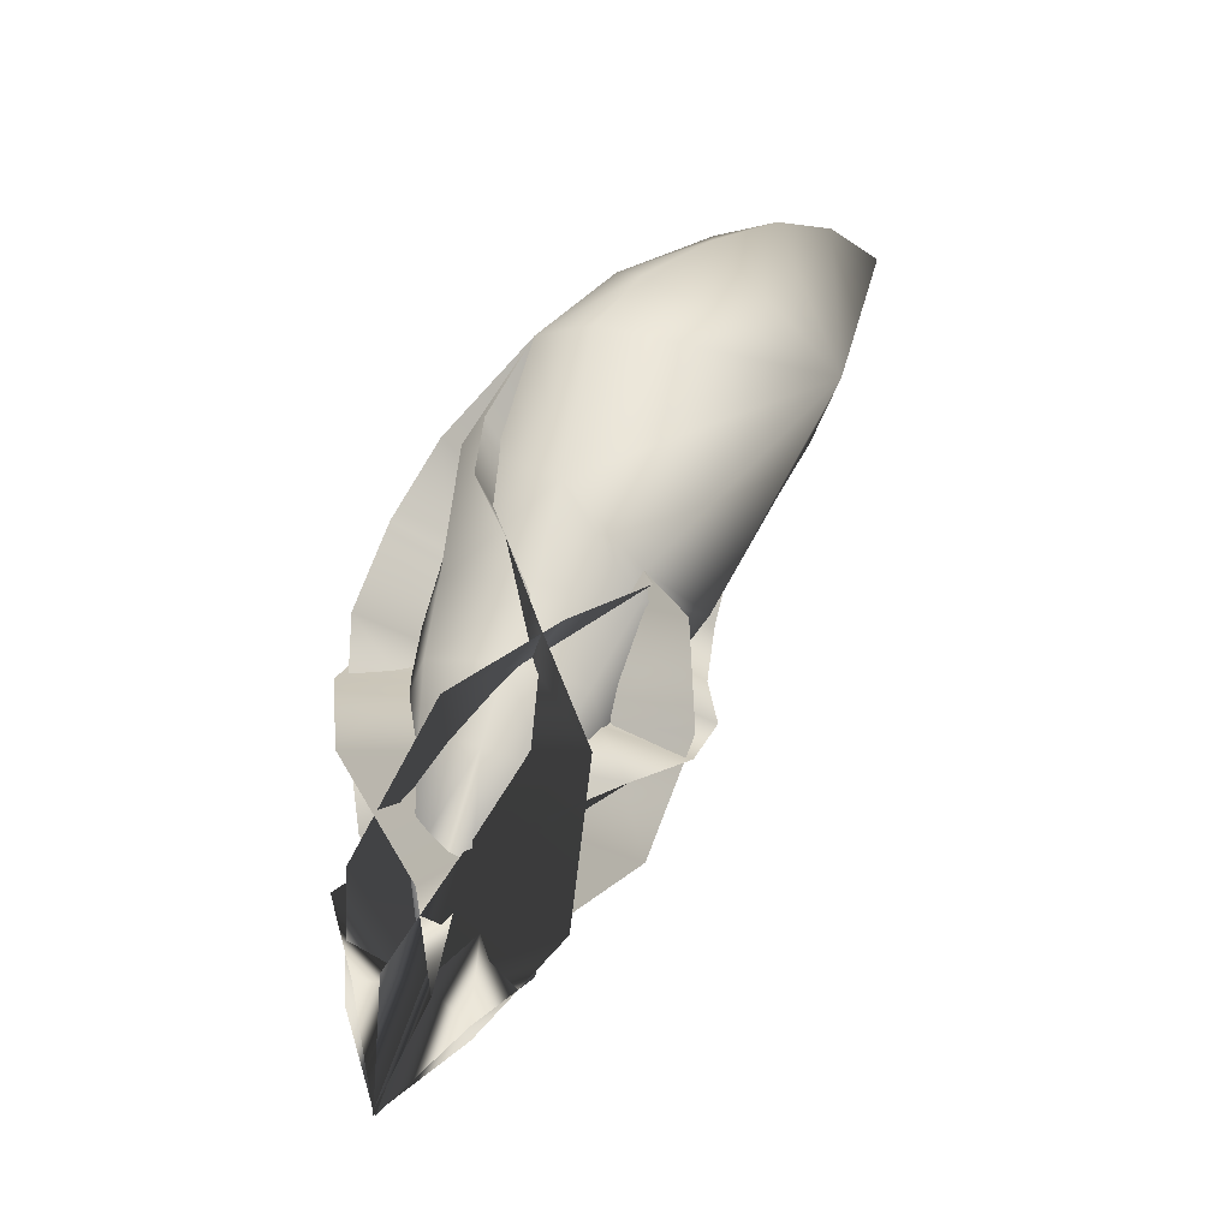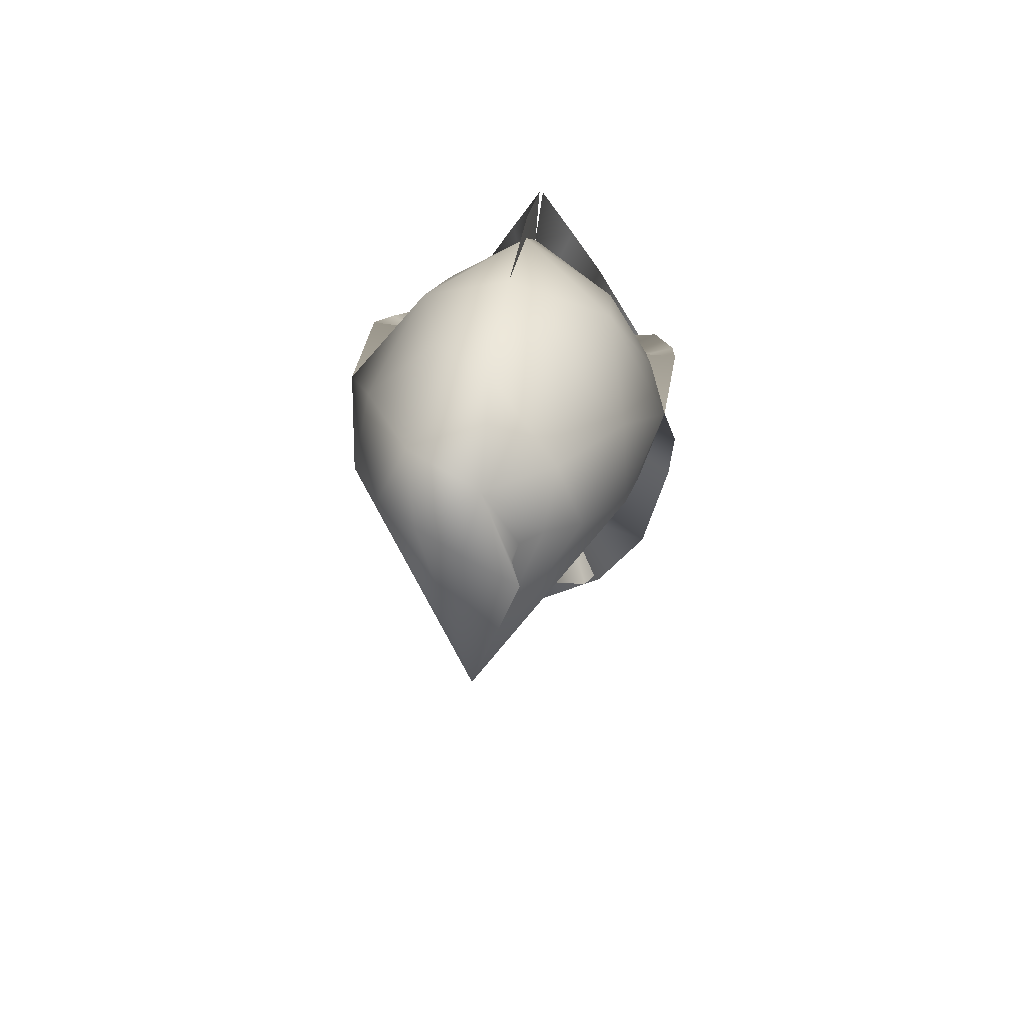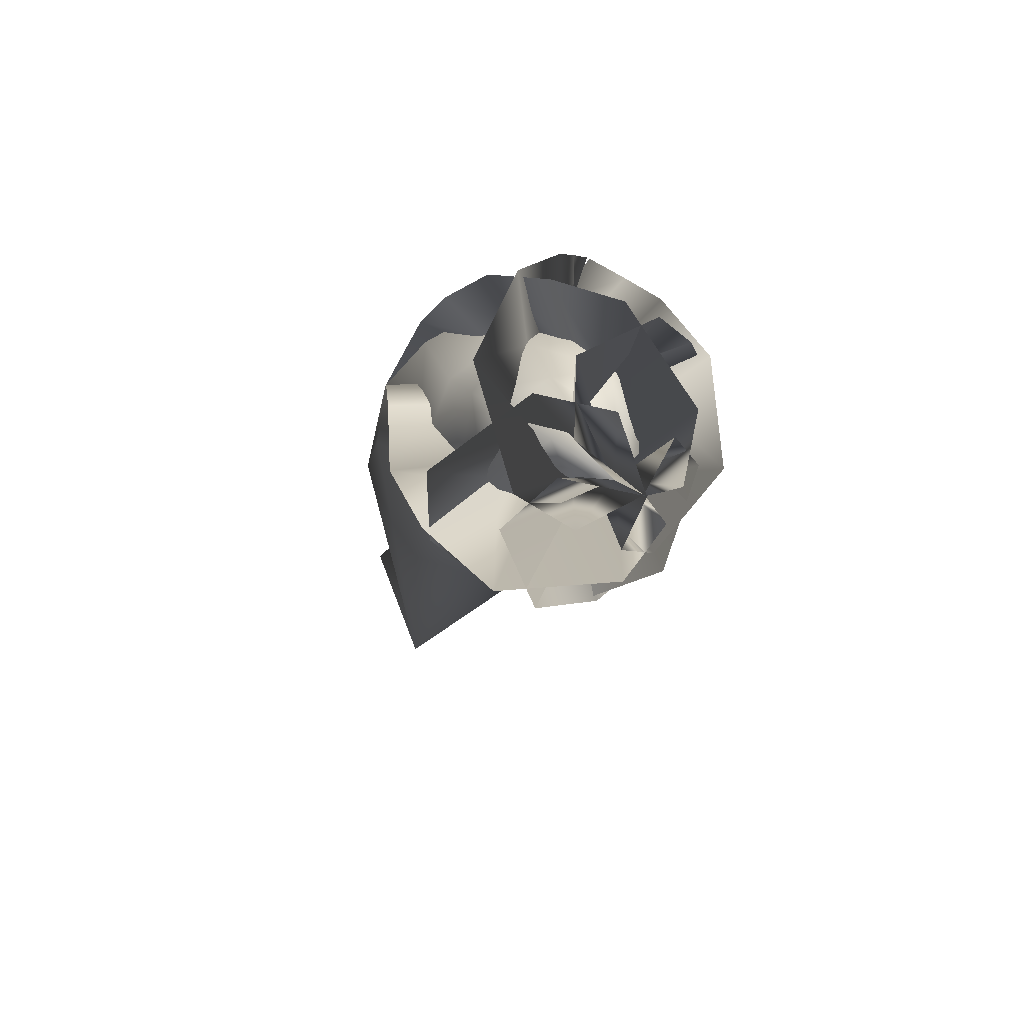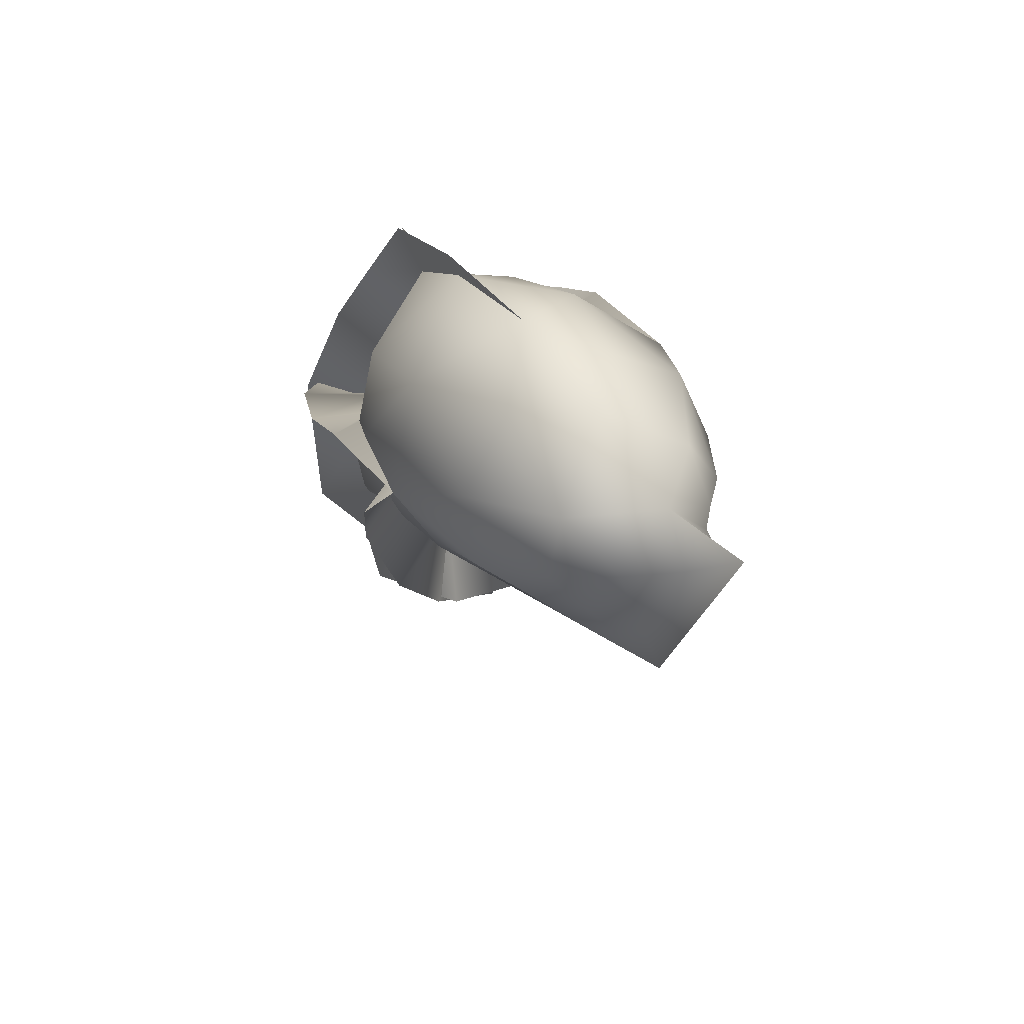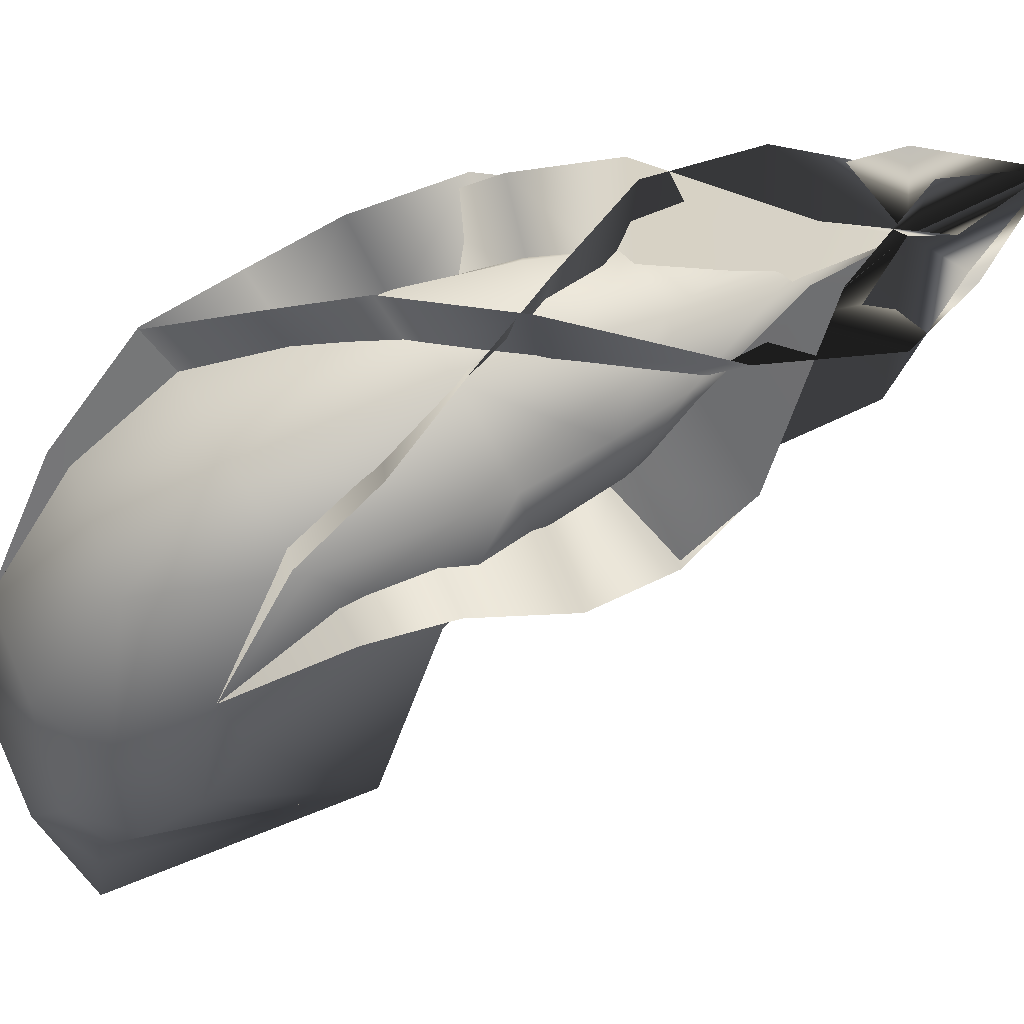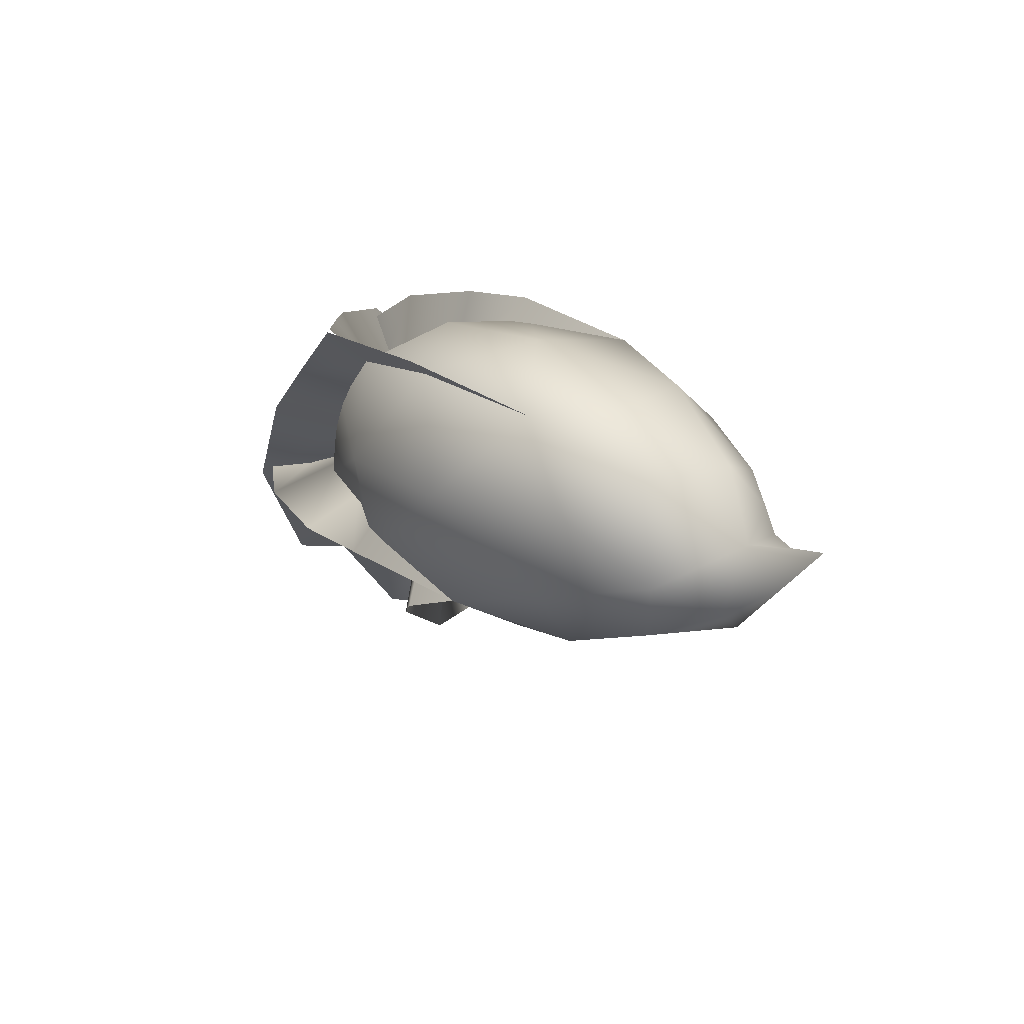
<metadata>
{"format":"obj","ext":"obj","renderer":"f3d","projection":"perspective","resolution":1024,"background":"white","views":[{"elev":-51.8,"azim":-48.5,"up":"+Z"},{"elev":57.7,"azim":8.2,"up":"+Z"},{"elev":-62.9,"azim":154.7,"up":"+Z"},{"elev":63.8,"azim":-32.3,"up":"+Z"},{"elev":35.0,"azim":77.4,"up":"+Y"},{"elev":77.1,"azim":-57.2,"up":"+Z"}]}
</metadata>
<code>
g pm0077_00_FireCoreASkin
v 0.01395 0.8775 0.279
v 0.00632 0.9017 0.2991
v 0.0003956 0.8948 0.319
v 0.02801 0.9472 0.2627
v 0.04878 0.9042 0.2399
v 0.07467 0.9606 0.2052
v 0.0354 0.9946 0.2256
v 0.04946 1.045 0.1647
v 0.008313 1.024 0.1723
v -3.594e-11 1.037 0.118
v 0.01612 1.074 0.1145
v -0.0009887 1.064 0.05224
v -0.0009887 1.064 0.05224
v -0.01295 1.017 0.08713
v -3.594e-11 1.037 0.118
v -0.006867 1.006 0.1759
v -0.04101 1.003 0.1291
v -0.0781 1.03 0.2138
v -0.04095 1.003 0.224
v -0.04003 1.021 0.2933
v -0.06384 1.058 0.3037
v -0.01723 1.02 0.3474
v -0.03506 1.058 0.3652
v -0.005695 1.018 0.3955
v -0.01812 1.047 0.4124
v 1.842e-16 1.011 0.4451
v -0.0009887 1.034 0.4602
v 1.849e-16 0.9691 0.4953
v -0.0004944 0.9774 0.5042
v 1.698e-16 0.9043 0.5372
v -0.06715 0.963 0.4109
v -0.08708 0.8968 0.4471
v -0.0888 0.9631 0.4116
v -0.05323 0.9881 0.3662
v -0.08634 1 0.371
v -0.03589 1.017 0.3258
v -0.07424 1.038 0.3341
v -0.0135 1.032 0.2874
v -0.046 1.065 0.2914
v 0.01094 1.034 0.2457
v -0.01071 1.086 0.246
v 0.01999 1.032 0.1781
v 0.03638 1.071 0.1735
v 1.351e-08 1.037 0.118
v 0.03086 1.053 0.1077
v -1.448e-08 1.064 0.05224
v 1.351e-08 1.037 0.118
v -1.448e-08 1.064 0.05224
v -0.03067 1.034 0.1003
v -0.03681 0.9768 0.1375
v 0.009597 1.006 0.1815
v 0.01309 0.918 0.1835
v 0.008926 0.9686 0.2272
v 0.02406 0.9469 0.2572
v 0.05709 0.9127 0.2335
v 0.08205 0.9151 0.2844
v 0.03933 0.9368 0.2933
v 0.06641 0.9405 0.3465
v 0.09305 0.9296 0.3409
v 0.09443 0.9234 0.3857
v 0.07426 0.9307 0.3914
v 0.08708 0.8968 0.4471
v 0.06715 0.963 0.4109
v 0.0888 0.9631 0.4116
v 0.08708 0.8968 0.4471
v 0.05323 0.9881 0.3662
v 0.08634 1 0.371
v 0.03589 1.017 0.3258
v 0.07424 1.038 0.3341
v 0.0135 1.032 0.2874
v 0.046 1.065 0.2914
v -0.01094 1.034 0.2457
v 0.01071 1.086 0.246
v -0.01999 1.032 0.1781
v -0.03638 1.071 0.1735
v -1.351e-08 1.037 0.118
v -0.03086 1.053 0.1077
v 1.448e-08 1.064 0.05224
v -1.351e-08 1.037 0.118
v 0.03067 1.034 0.1003
v 1.448e-08 1.064 0.05224
v 0.03681 0.9768 0.1375
v -0.009597 1.006 0.1815
v -0.01309 0.918 0.1835
v -0.008926 0.9686 0.2272
v -0.02406 0.9469 0.2572
v -0.05709 0.9127 0.2335
v -0.08205 0.9151 0.2844
v -0.03933 0.9368 0.2933
v -0.06641 0.9405 0.3465
v -0.09305 0.9296 0.3409
v -0.09443 0.9234 0.3857
v -0.07426 0.9307 0.3914
v -0.08708 0.8968 0.4471
v -0.01395 0.8775 0.279
v -0.0003956 0.8948 0.319
v -0.00632 0.9017 0.2991
v -0.02801 0.9472 0.2627
v -0.04878 0.9042 0.2399
v -0.07467 0.9606 0.2052
v -0.0354 0.9946 0.2256
v -0.04946 1.045 0.1647
v -0.008313 1.024 0.1723
v 3.594e-11 1.037 0.118
v -0.01612 1.074 0.1145
v 0.0009887 1.064 0.05224
v 0.0009887 1.064 0.05224
v 3.594e-11 1.037 0.118
v 0.01295 1.017 0.08713
v 0.006867 1.006 0.1759
v 0.04101 1.003 0.1291
v 0.0781 1.03 0.2138
v 0.04095 1.003 0.224
v 0.04003 1.021 0.2933
v 0.06384 1.058 0.3037
v 0.01723 1.02 0.3474
v 0.03506 1.058 0.3652
v 0.005695 1.018 0.3955
v 0.01812 1.047 0.4124
v 2.052e-16 1.011 0.4451
v 0.0009887 1.034 0.4602
v 1.842e-16 0.897 0.2955
v -0.0599 0.8997 0.3432
v 1.729e-16 0.8948 0.319
v 2.614e-17 0.7604 0.3654
v -0.0426 0.9312 0.2983
v -0.07704 0.862 0.4327
v -0.07269 0.8316 0.456
v -0.08708 0.8968 0.4471
v -0.07002 0.9745 0.3109
v -0.08135 0.9542 0.4036
v -0.0673 0.8546 0.4928
v -0.05139 0.9325 0.4815
v -0.05255 0.798 0.4817
v -0.04734 0.9886 0.4294
v -0.0278 0.7707 0.503
v -0.03802 0.8074 0.5173
v 0.004413 0.7781 0.532
v -0.001064 0.753 0.5105
v 0.02837 0.7439 0.5045
v -0.03254 0.8679 0.5255
v 1.14e-16 0.8381 0.5446
v 1.698e-16 0.9043 0.5372
v 1.849e-16 0.9691 0.4953
v 0.02197 0.7593 0.5029
v 2.614e-17 0.7604 0.3654
v 0.02423 0.7701 0.5011
v 0.03516 0.7815 0.4967
v 0.03802 0.8074 0.5173
v 0.03254 0.8679 0.5255
v 0.05255 0.798 0.4817
v 0.05139 0.9325 0.4815
v 0.0673 0.8546 0.4928
v 0.07269 0.8316 0.456
v 0.08708 0.8968 0.4471
v 0.07704 0.862 0.4327
v 0.0599 0.8997 0.3432
v 1.729e-16 0.8948 0.319
v 0.08135 0.9542 0.4036
v 0.04734 0.9886 0.4294
v 0.07002 0.9745 0.3109
v 0.0426 0.9312 0.2983
v 1.842e-16 1.011 0.4451
v 1.147e-16 1.04 0.3498
v 0.04316 1.015 0.3314
v -0.04316 1.015 0.3314
v 6.96e-17 0.9314 0.2532
v 0.06162 0.9898 0.268
v 7.589e-17 1.046 0.2949
v -0.06162 0.9898 0.268
v 0.0387 0.9534 0.2559
v 0.03882 1.027 0.282
v -0.03882 1.027 0.282
v -0.0387 0.9534 0.2559
v 4.202e-17 1.047 0.244
v 0.02979 1.03 0.237
v 0.04929 1.002 0.2302
v -0.04929 1.002 0.2302
v 0.0294 0.9776 0.2188
v -0.02979 1.03 0.237
v -1.163e-05 1.045 0.1771
v -4.448e-17 0.9625 0.2149
v 0.01686 1.038 0.1738
v -6.626e-17 1.037 0.118
v 0.02753 1.022 0.1715
v 0.01624 1.012 0.1664
v -0.0294 0.9776 0.2188
v -1.163e-05 1.009 0.1664
v -0.02777 1.022 0.1714
v -0.01666 1.038 0.1739
v -0.01626 1.012 0.1664
g pm0077_00_FireCoreASkin_0
f 3 2 1
f 1 2 4
f 5 1 4
f 5 4 6
f 4 7 6
f 8 6 7
f 9 8 7
f 8 9 10
f 11 8 10
f 11 10 12
f 15 14 13
f 15 16 14
f 16 17 14
f 18 17 16
f 19 18 16
f 19 20 18
f 20 21 18
f 20 22 21
f 22 23 21
f 23 22 24
f 25 23 24
f 25 24 26
f 27 25 26
f 26 28 27
f 28 29 27
f 28 30 29
f 33 32 31
f 31 34 33
f 34 35 33
f 34 36 35
f 36 37 35
f 36 38 37
f 38 39 37
f 38 40 39
f 40 41 39
f 40 42 41
f 42 43 41
f 42 44 43
f 44 45 43
f 44 46 45
f 49 48 47
f 49 47 50
f 47 51 50
f 50 51 52
f 51 53 52
f 52 53 54
f 55 52 54
f 55 54 56
f 54 57 56
f 56 57 58
f 59 56 58
f 59 58 60
f 58 61 60
f 62 60 61
f 65 64 63
f 66 63 64
f 67 66 64
f 68 66 67
f 69 68 67
f 70 68 69
f 71 70 69
f 72 70 71
f 73 72 71
f 74 72 73
f 75 74 73
f 76 74 75
f 77 76 75
f 78 76 77
f 81 80 79
f 79 80 82
f 83 79 82
f 83 82 84
f 85 83 84
f 85 84 86
f 84 87 86
f 86 87 88
f 89 86 88
f 89 88 90
f 88 91 90
f 90 91 92
f 93 90 92
f 92 94 93
f 97 96 95
f 97 95 98
f 95 99 98
f 98 99 100
f 101 98 100
f 100 102 101
f 102 103 101
f 103 102 104
f 102 105 104
f 104 105 106
f 109 108 107
f 110 108 109
f 111 110 109
f 111 112 110
f 112 113 110
f 114 113 112
f 115 114 112
f 116 114 115
f 117 116 115
f 116 117 118
f 117 119 118
f 118 119 120
f 119 121 120
f 124 123 122
f 123 124 125
f 126 122 123
f 127 123 125
f 127 125 128
f 127 129 123
f 129 127 128
f 126 123 130
f 123 129 131
f 123 131 130
f 128 132 129
f 133 131 129
f 129 132 133
f 134 128 125
f 134 132 128
f 130 131 135
f 135 131 133
f 125 136 134
f 132 134 137
f 134 136 137
f 136 138 137
f 139 138 136
f 139 136 125
f 140 139 125
f 140 138 139
f 141 132 137
f 132 141 133
f 141 137 142
f 137 138 142
f 133 141 143
f 141 142 143
f 135 133 144
f 133 143 144
f 138 140 145
f 145 140 146
f 138 145 147
f 147 145 146
f 138 147 148
f 148 147 146
f 138 149 142
f 138 148 149
f 142 150 143
f 142 149 150
f 148 151 149
f 151 148 146
f 143 150 152
f 143 152 144
f 150 149 153
f 153 149 151
f 150 153 152
f 154 153 151
f 154 151 146
f 155 153 154
f 153 155 152
f 156 154 146
f 155 154 156
f 156 146 157
f 156 157 155
f 146 158 157
f 157 158 122
f 159 152 155
f 155 157 159
f 144 152 160
f 159 160 152
f 159 157 161
f 160 159 161
f 157 122 162
f 157 162 161
f 144 160 163
f 135 144 163
f 163 160 164
f 135 163 164
f 160 161 165
f 160 165 164
f 166 135 164
f 166 130 135
f 162 122 167
f 167 122 126
f 168 161 162
f 165 161 168
f 169 164 165
f 166 164 169
f 170 130 166
f 126 130 170
f 171 162 167
f 171 168 162
f 172 169 165
f 172 165 168
f 173 166 169
f 173 170 166
f 174 126 170
f 174 167 126
f 169 172 175
f 173 169 175
f 172 168 176
f 172 176 175
f 168 171 177
f 168 177 176
f 178 170 173
f 174 170 178
f 171 167 179
f 171 179 177
f 180 173 175
f 180 178 173
f 175 176 181
f 180 175 181
f 182 167 174
f 167 182 179
f 176 177 183
f 176 183 181
f 181 183 184
f 177 185 183
f 177 179 185
f 183 185 184
f 179 186 185
f 179 182 186
f 185 186 184
f 187 174 178
f 187 182 174
f 182 188 186
f 186 188 184
f 188 182 187
f 189 178 180
f 187 178 189
f 190 180 181
f 190 181 184
f 190 189 180
f 189 190 184
f 188 191 184
f 191 188 187
f 191 187 189
f 191 189 184

</code>
